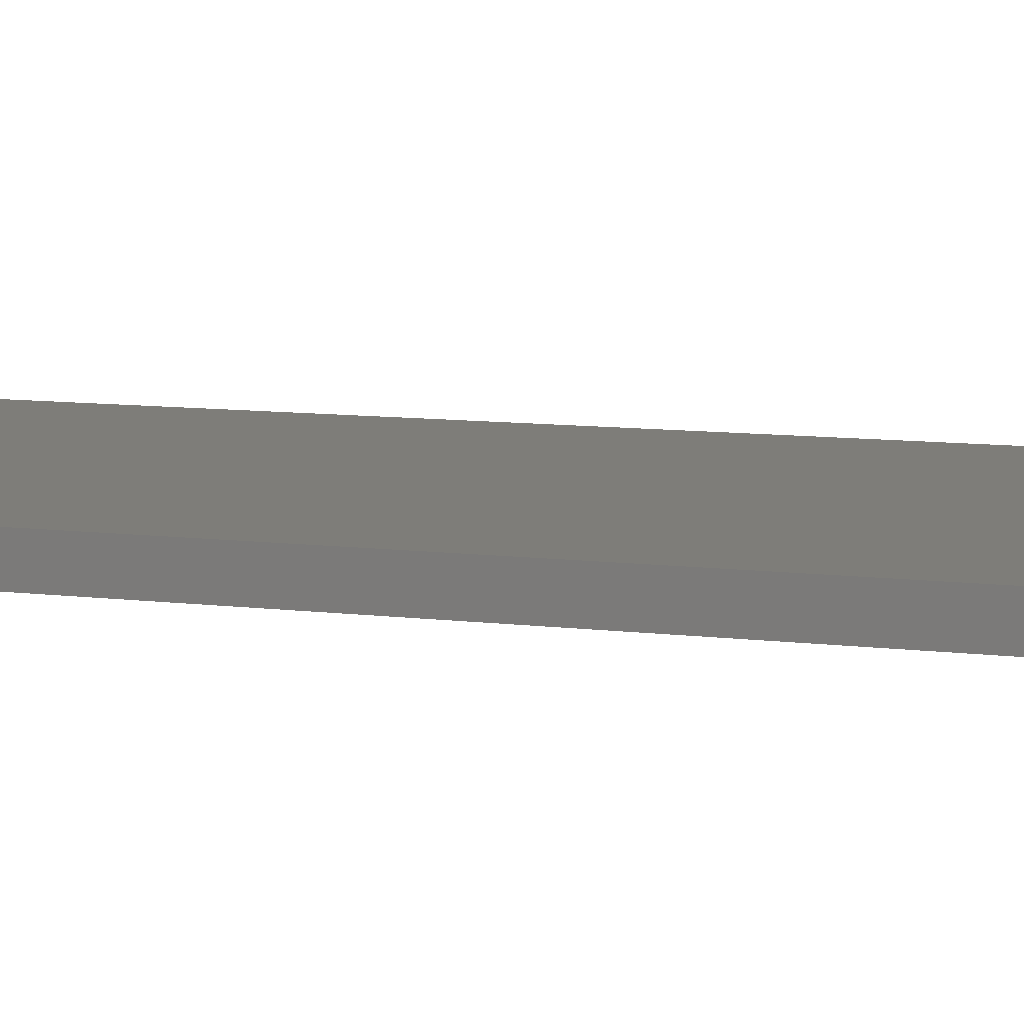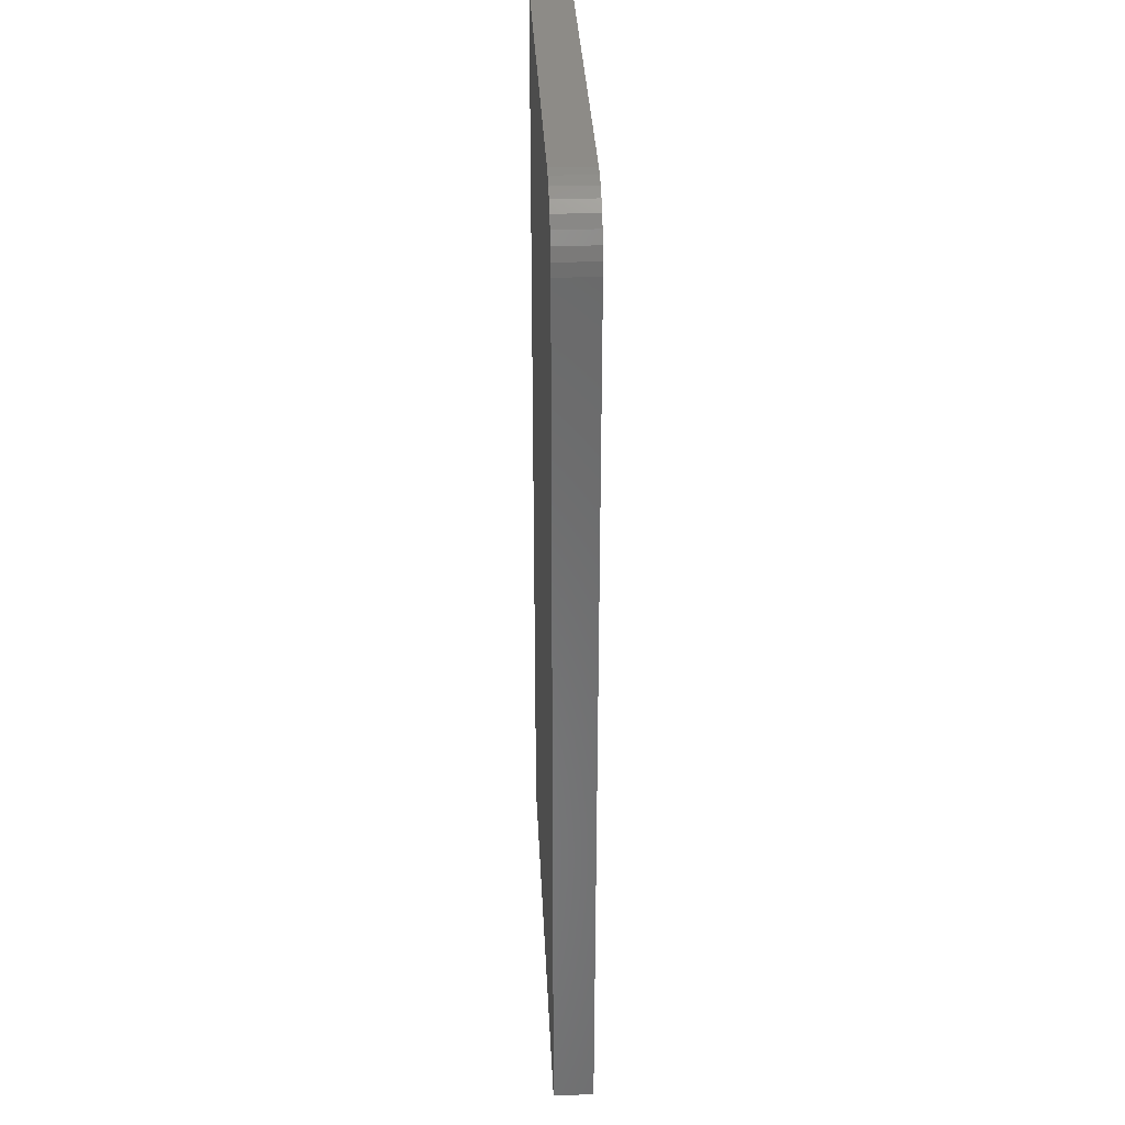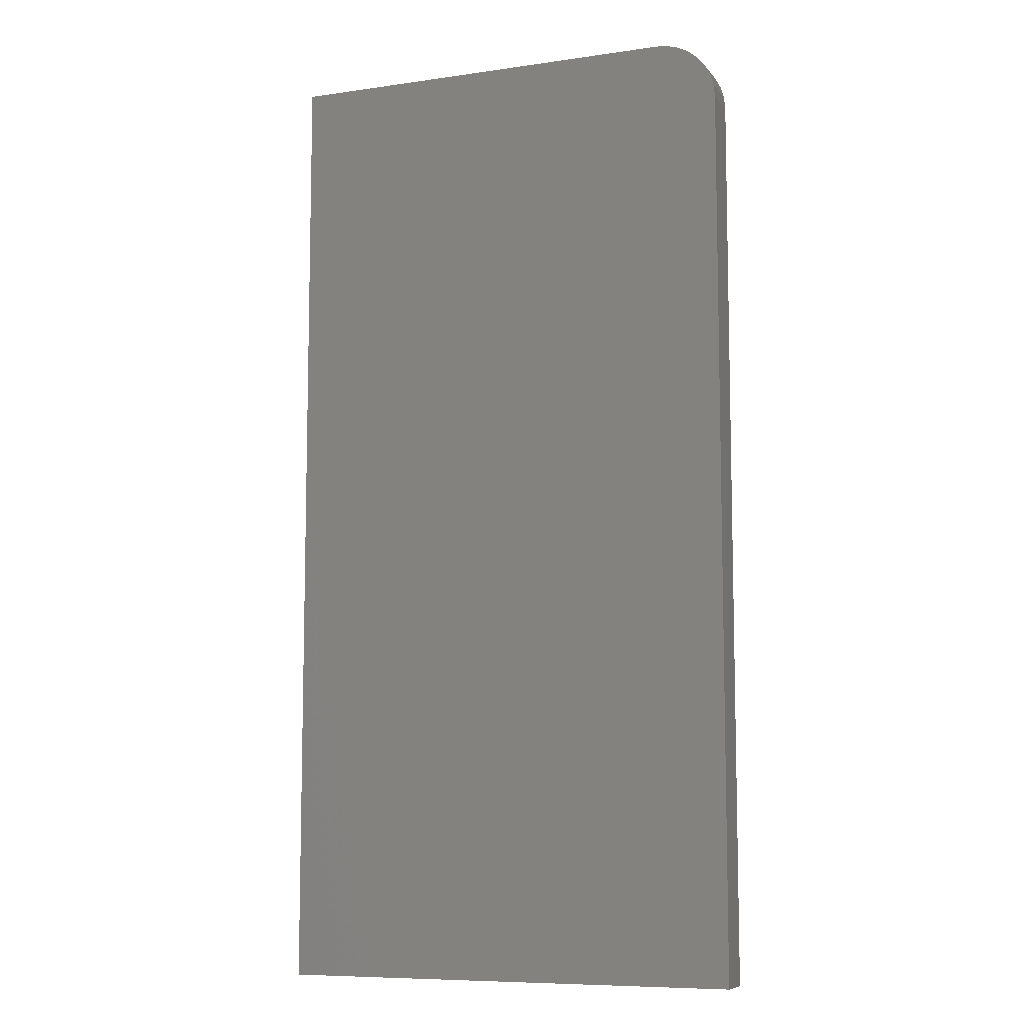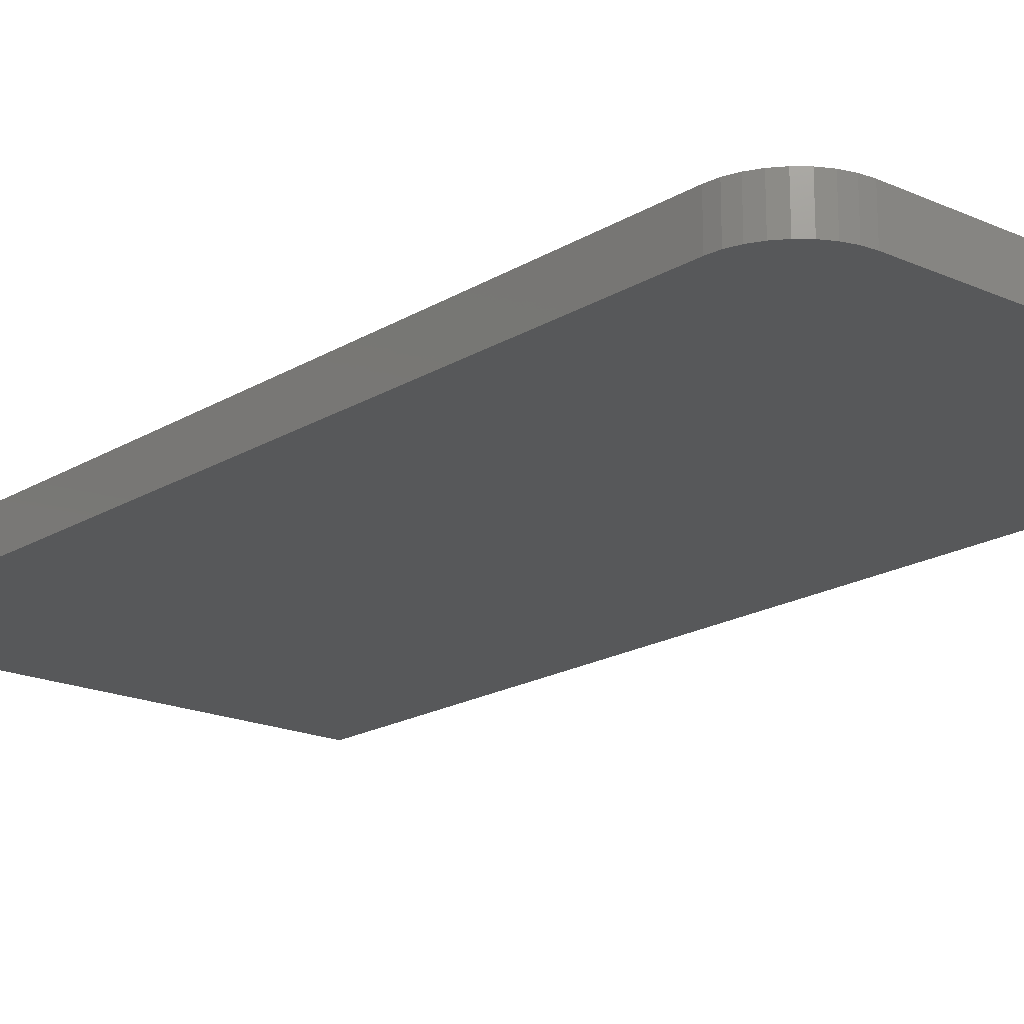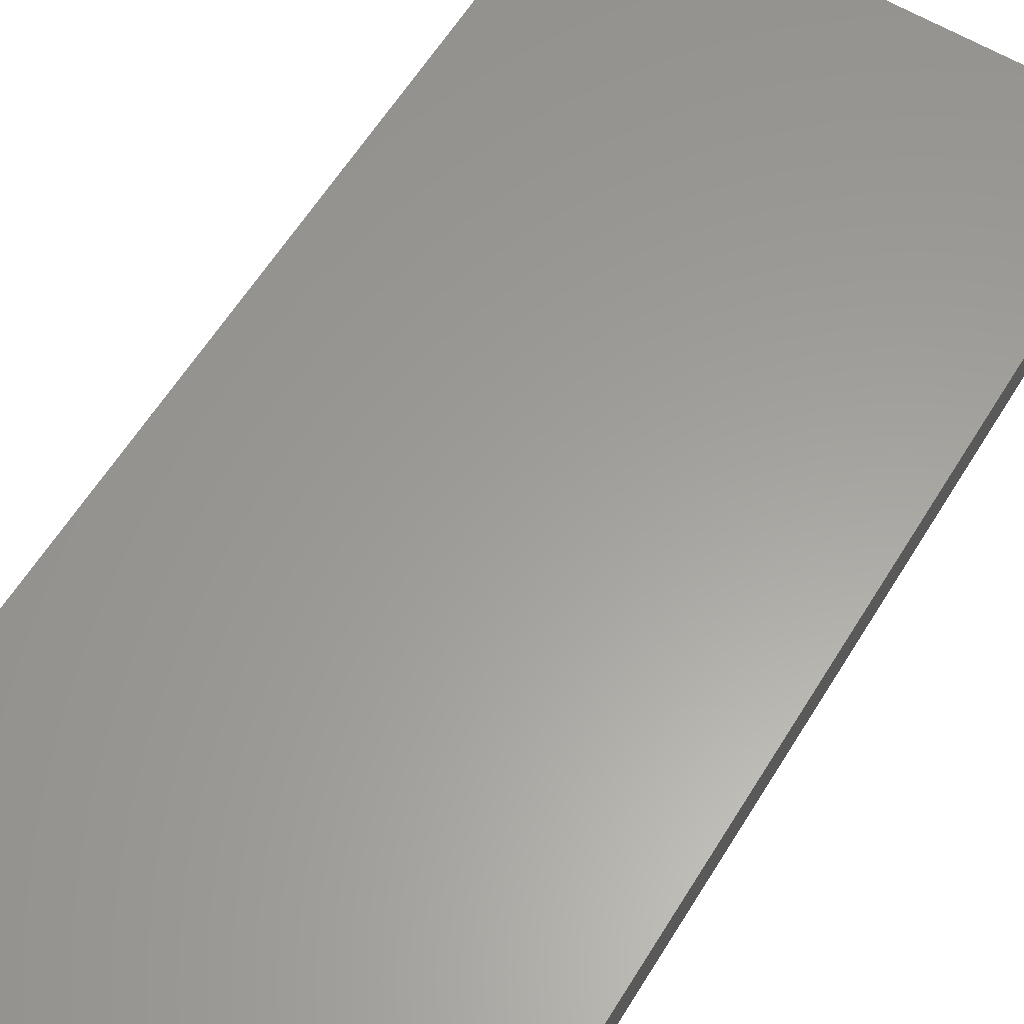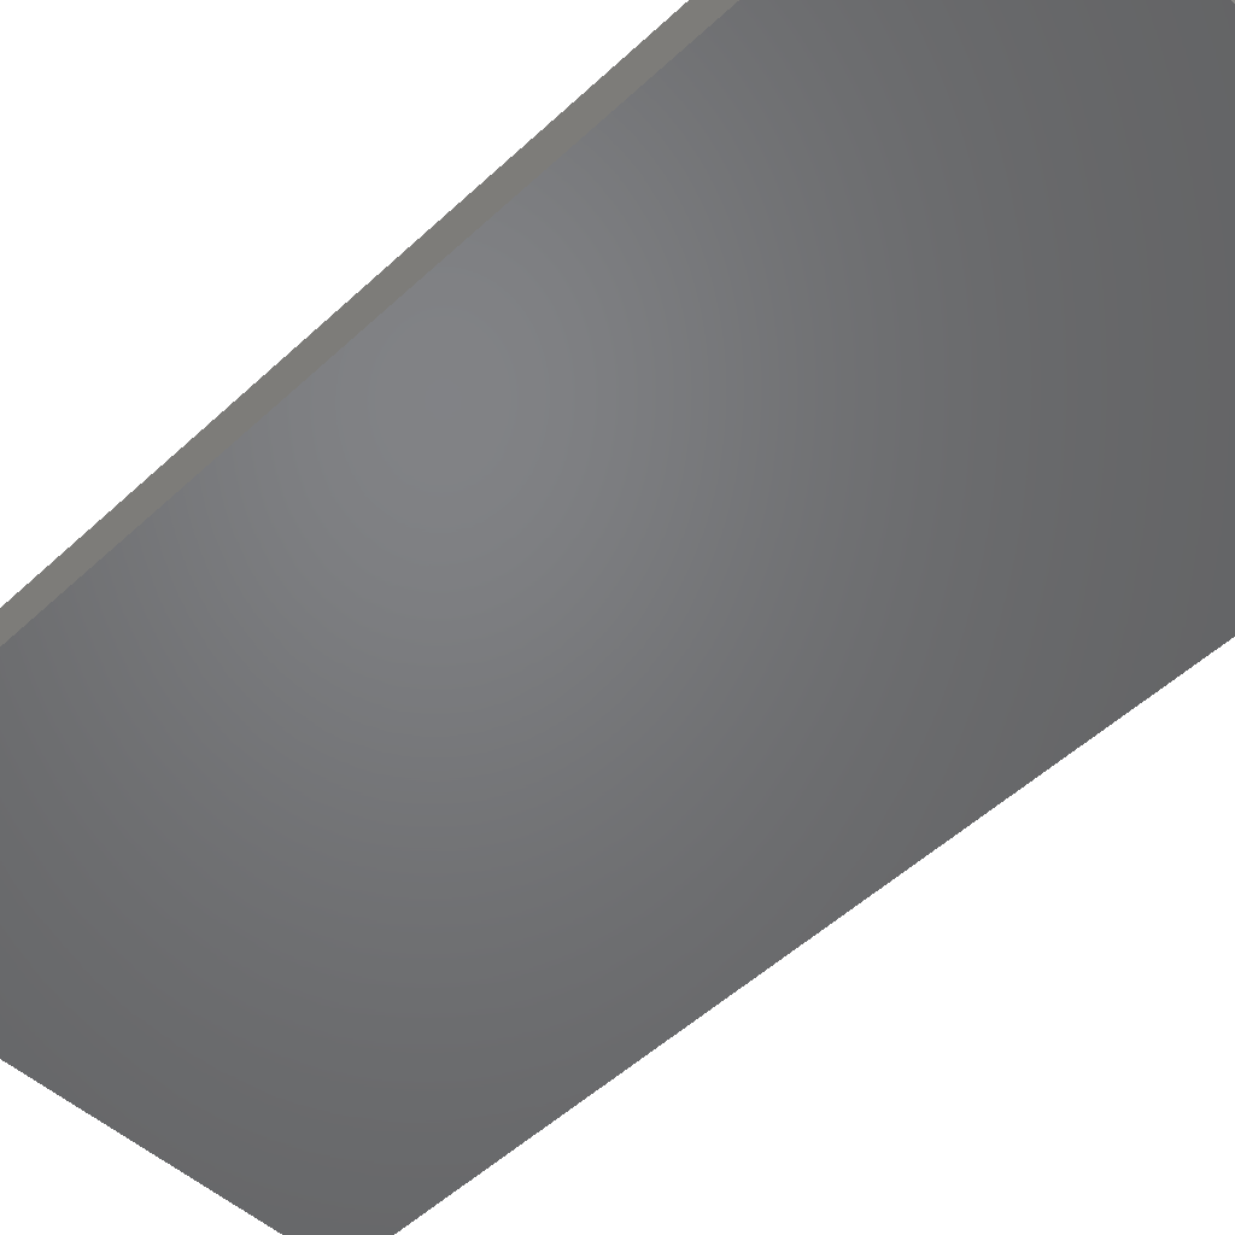
<metadata>
{"format":"stl","ext":"stl","renderer":"f3d","projection":"perspective","resolution":1024,"background":"white","views":[{"elev":10.7,"azim":106.2,"up":"+Z"},{"elev":34.0,"azim":87.3,"up":"+Y"},{"elev":-8.5,"azim":21.5,"up":"+Y"},{"elev":-18.5,"azim":139.2,"up":"+Z"},{"elev":60.7,"azim":31.5,"up":"+Z"},{"elev":-50.6,"azim":135.6,"up":"+Z"}]}
</metadata>
<code>
# stl→obj: 24 verts, 44 faces
v -0.2344 0.5703 0.05469
v -0.2344 -0.75 0.05469
v 0.4049 -0.75 0.05469
v 0.4049 0.4844 0.05469
v 0.4033 0.5011 0.05469
v 0.3984 0.5173 0.05469
v 0.3905 0.5321 0.05469
v 0.3798 0.5451 0.05469
v 0.3667 0.5558 0.05469
v 0.3519 0.5638 0.05469
v 0.3358 0.5687 0.05469
v 0.319 0.5703 0.05469
v -0.2344 0.5703 0
v 0.319 0.5703 0
v 0.3358 0.5687 0
v 0.3519 0.5638 0
v 0.3667 0.5558 0
v 0.3798 0.5451 0
v 0.3905 0.5321 0
v 0.3984 0.5173 0
v 0.4033 0.5011 0
v 0.4049 0.4844 0
v 0.4049 -0.75 0
v -0.2344 -0.75 0
f 1 2 3
f 1 3 4
f 1 4 5
f 1 5 6
f 1 6 7
f 1 7 8
f 1 8 9
f 1 9 10
f 1 10 11
f 1 11 12
f 13 14 15
f 13 15 16
f 13 16 17
f 13 17 18
f 13 18 19
f 13 19 20
f 13 20 21
f 13 21 22
f 13 22 23
f 13 23 24
f 12 14 1
f 1 14 13
f 3 23 4
f 4 23 22
f 14 12 15
f 15 12 11
f 15 11 16
f 16 11 10
f 16 10 17
f 17 10 9
f 17 9 18
f 18 9 8
f 18 8 19
f 19 8 7
f 19 7 20
f 20 7 6
f 20 6 21
f 21 6 5
f 21 5 22
f 22 5 4
f 1 13 2
f 2 13 24
f 2 24 3
f 3 24 23

</code>
